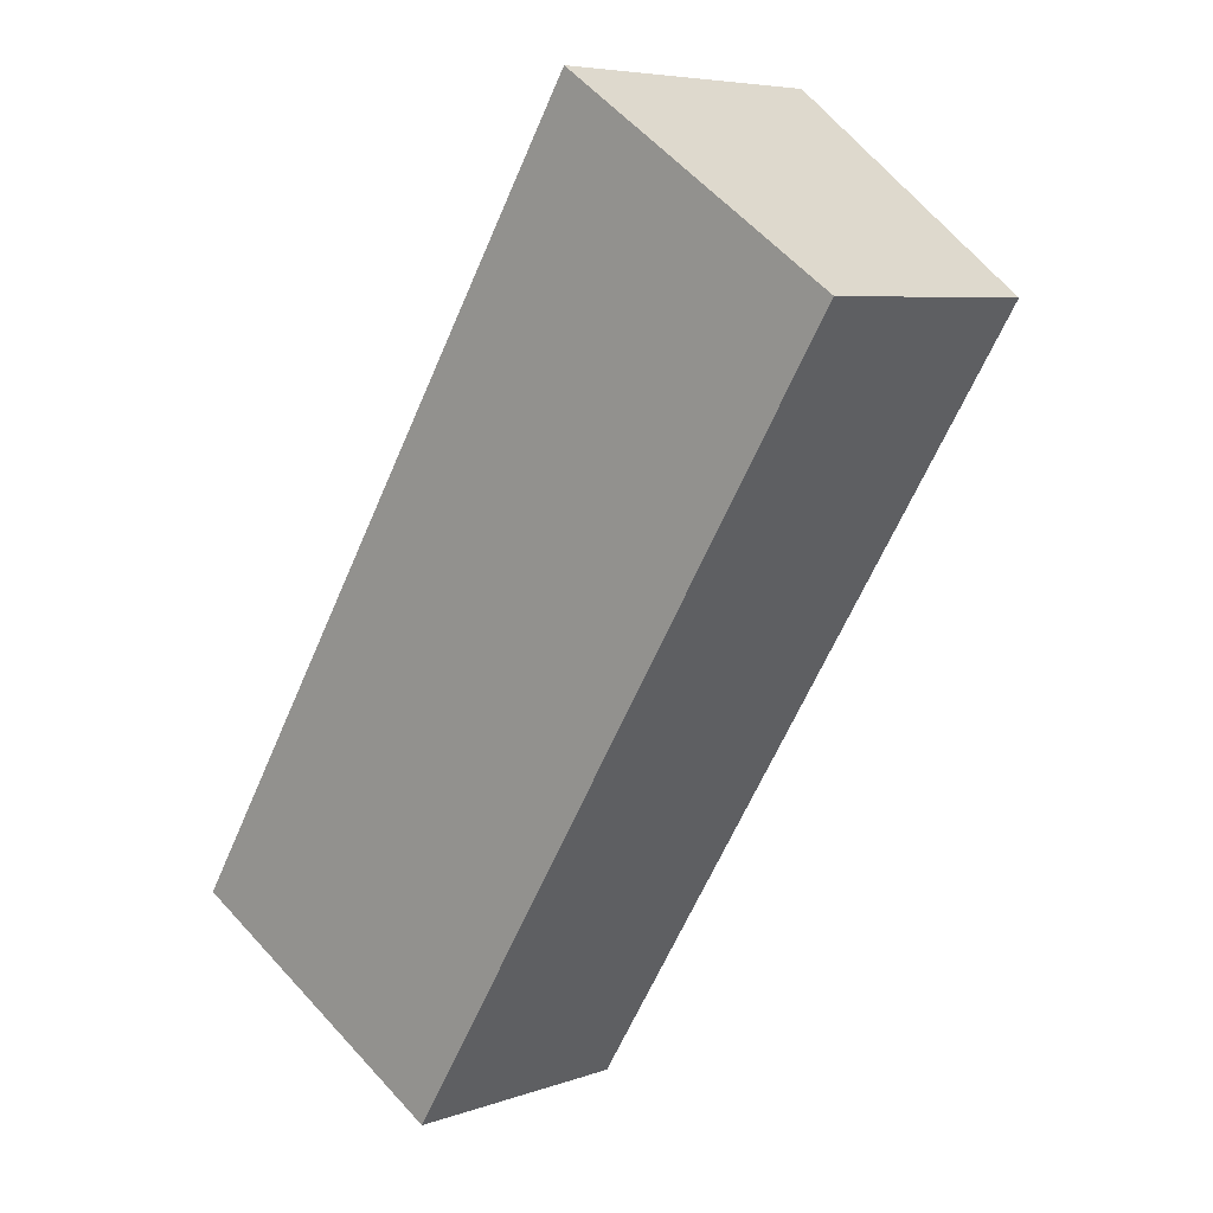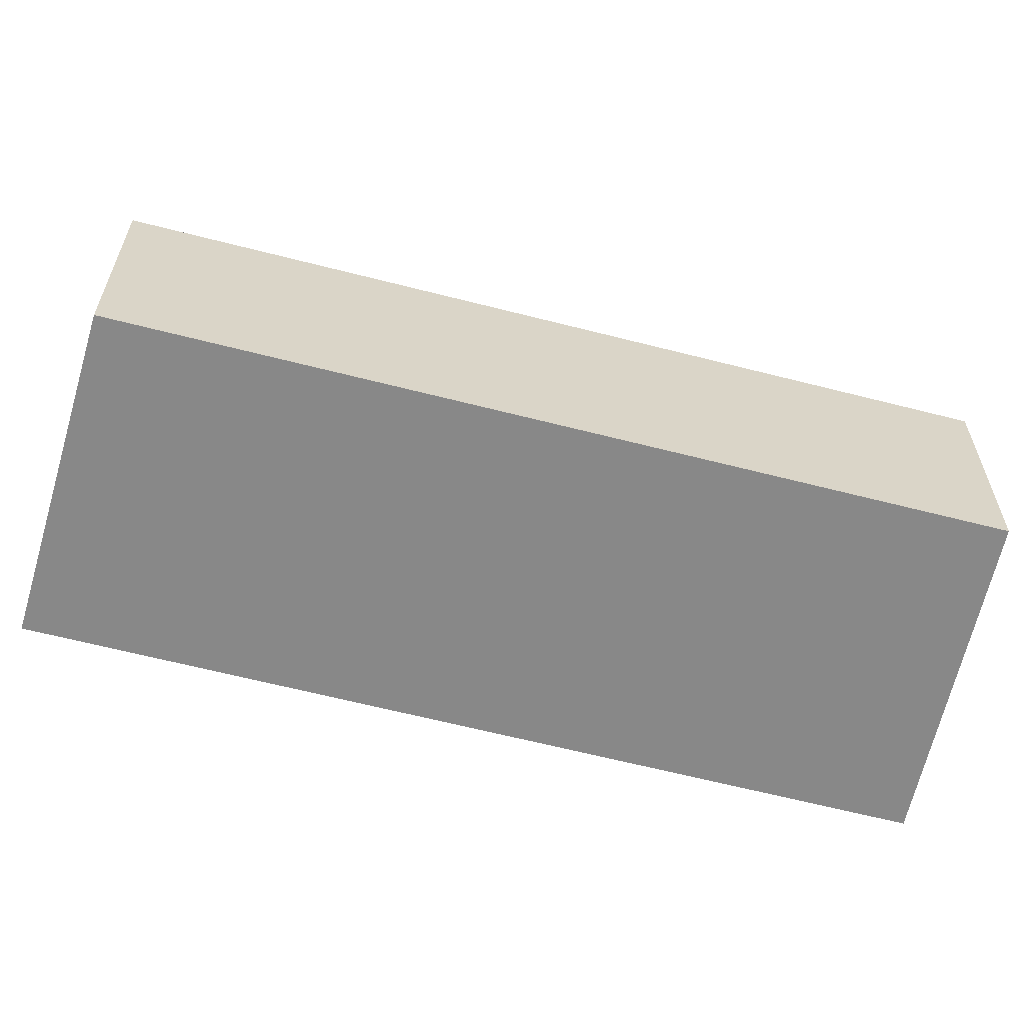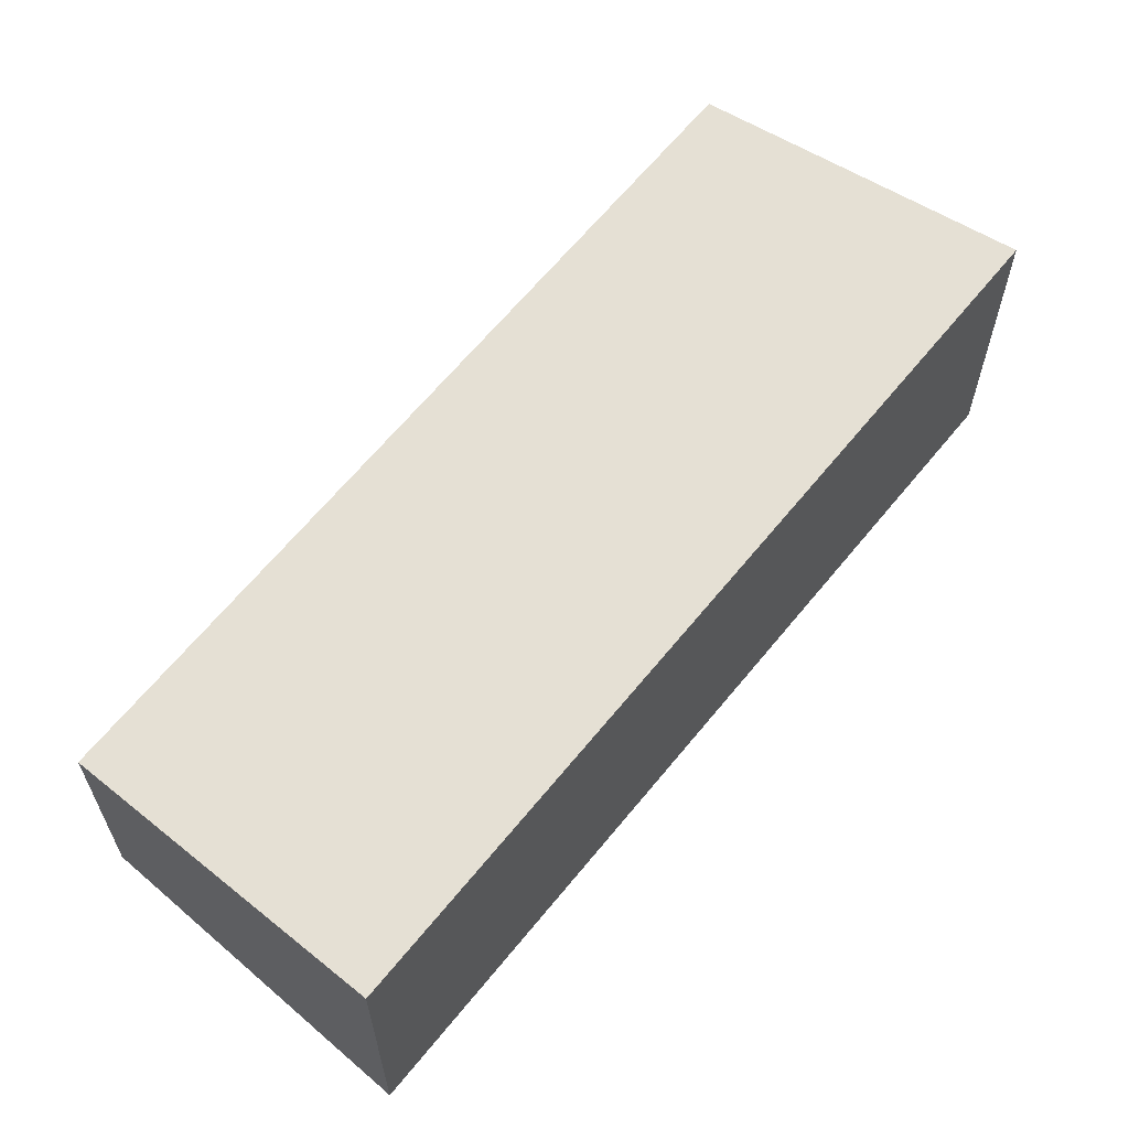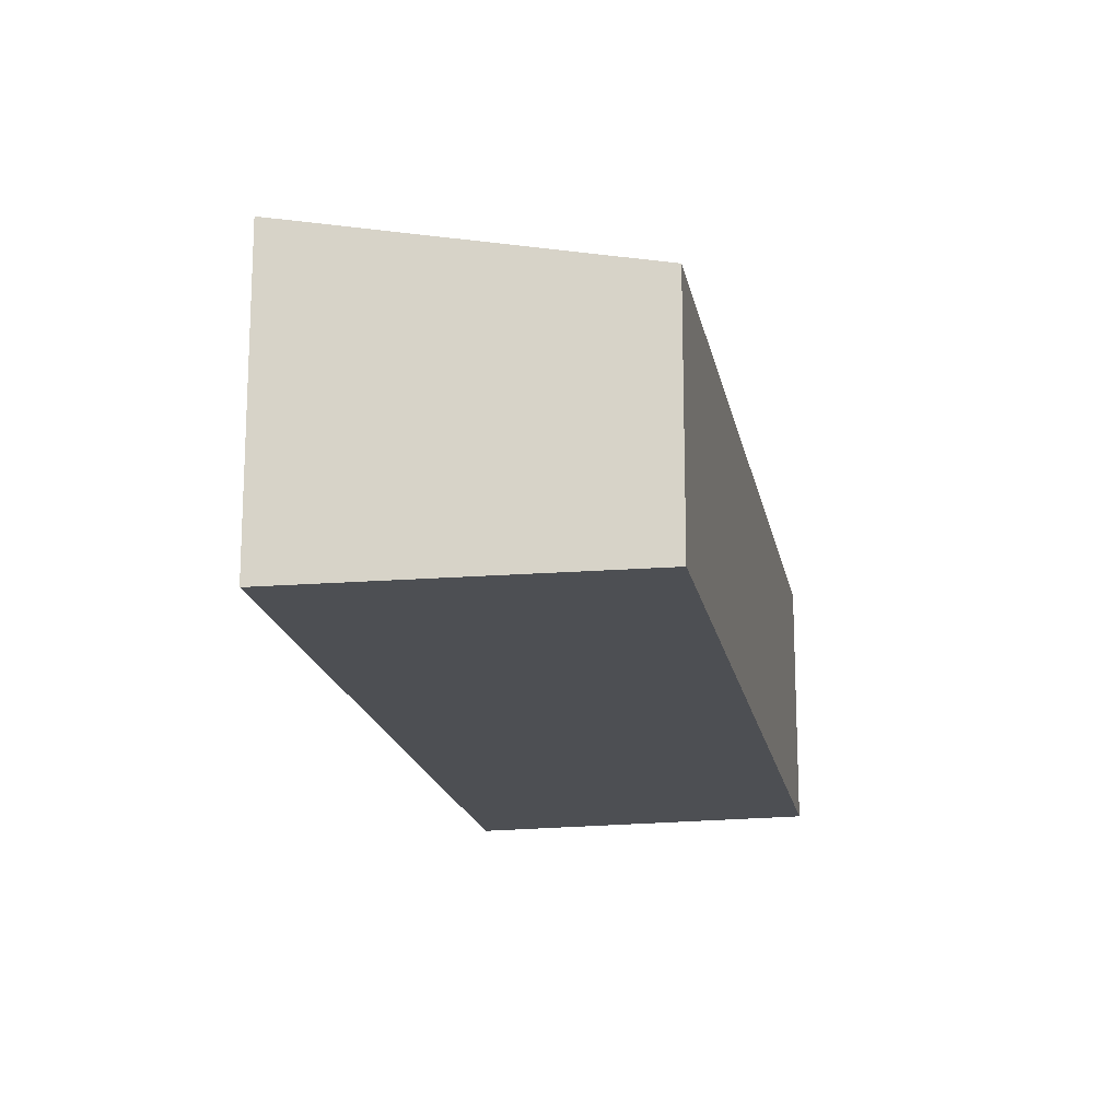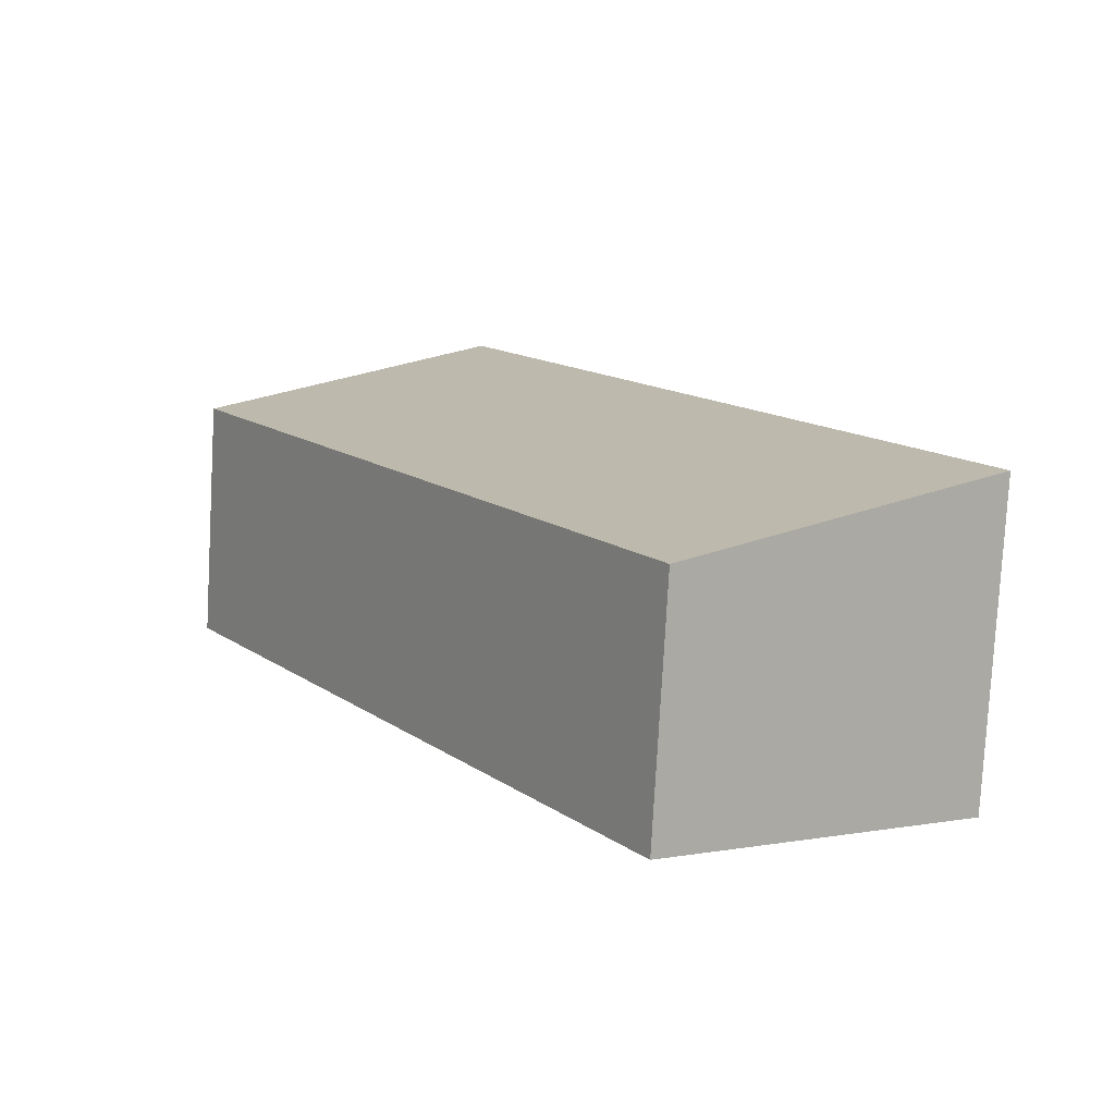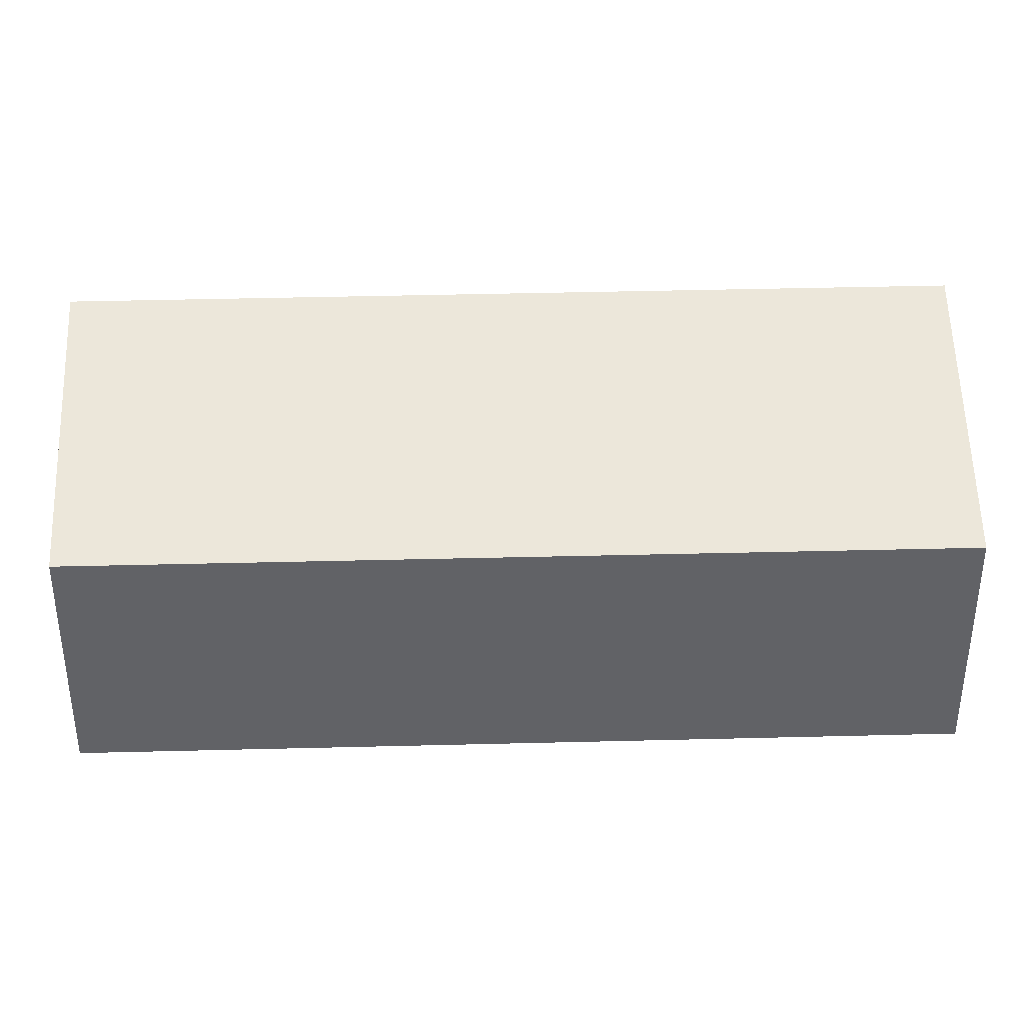
<metadata>
{"format":"obj","ext":"obj","renderer":"f3d","projection":"perspective","resolution":1024,"background":"white","views":[{"elev":6.2,"azim":43.1,"up":"+Z"},{"elev":-62.7,"azim":107.4,"up":"+Y"},{"elev":64.5,"azim":-108.8,"up":"+Y"},{"elev":-18.0,"azim":42.5,"up":"+Y"},{"elev":-79.0,"azim":176.8,"up":"+Z"},{"elev":39.5,"azim":120.2,"up":"+Y"}]}
</metadata>
<code>
v  3.227 2.668 -1.86
v  5.199 3.372 8.296
v  8.282 2.67 6.229
v  0 3.372 2.065e-16
v  8.282 -3.814e-16 6.229
v  3.227 1.139e-16 -1.86
v  0 0 0
v  5.199 -5.08e-16 8.296
g defaultobject
f 1 2 3
f 2 1 4
f 5 1 3
f 1 5 6
f 1 7 4
f 7 1 6
f 7 2 4
f 2 7 8
f 8 3 2
f 3 8 5
f 5 7 6
f 7 5 8

</code>
